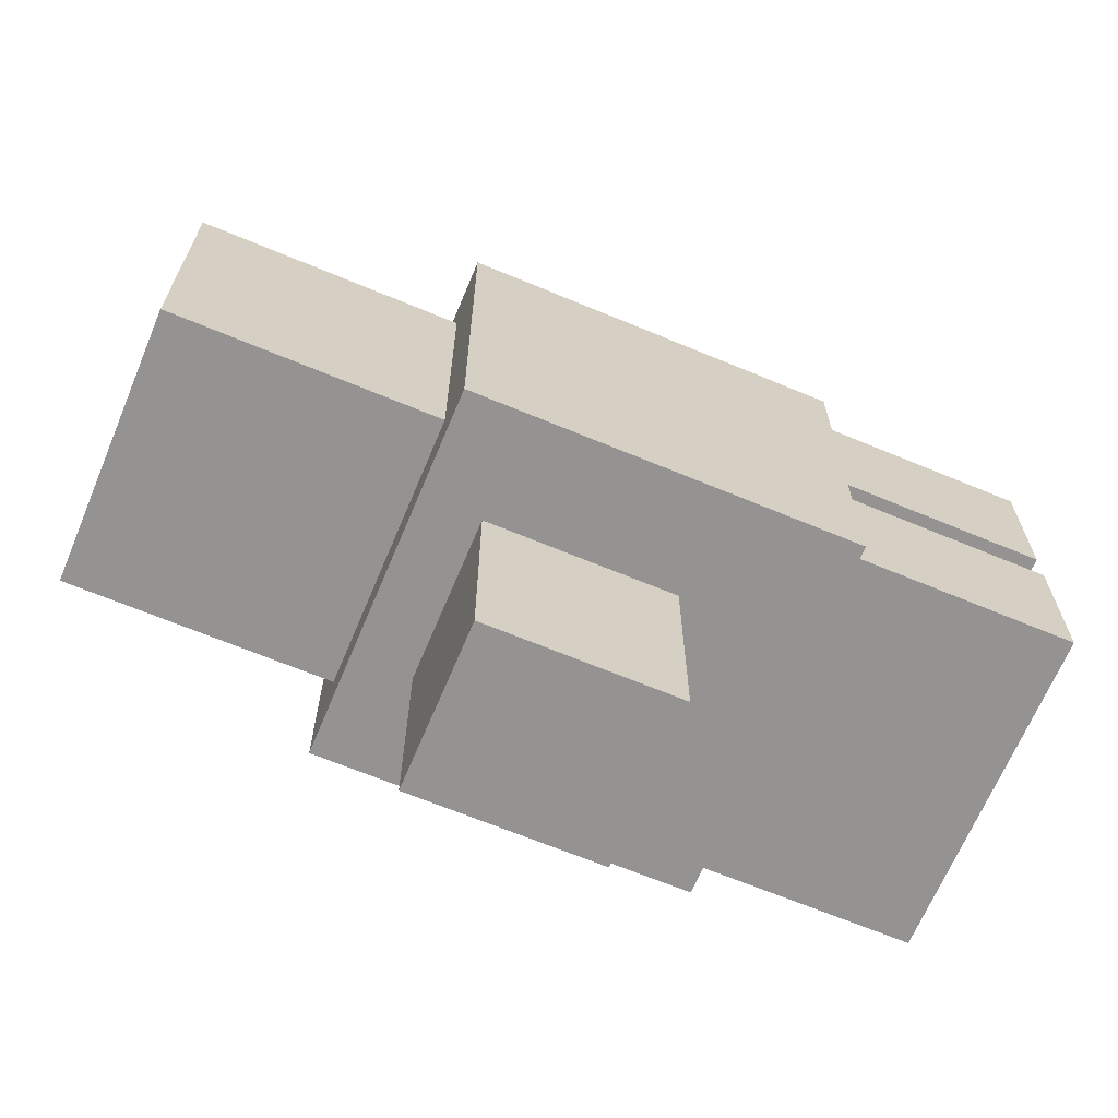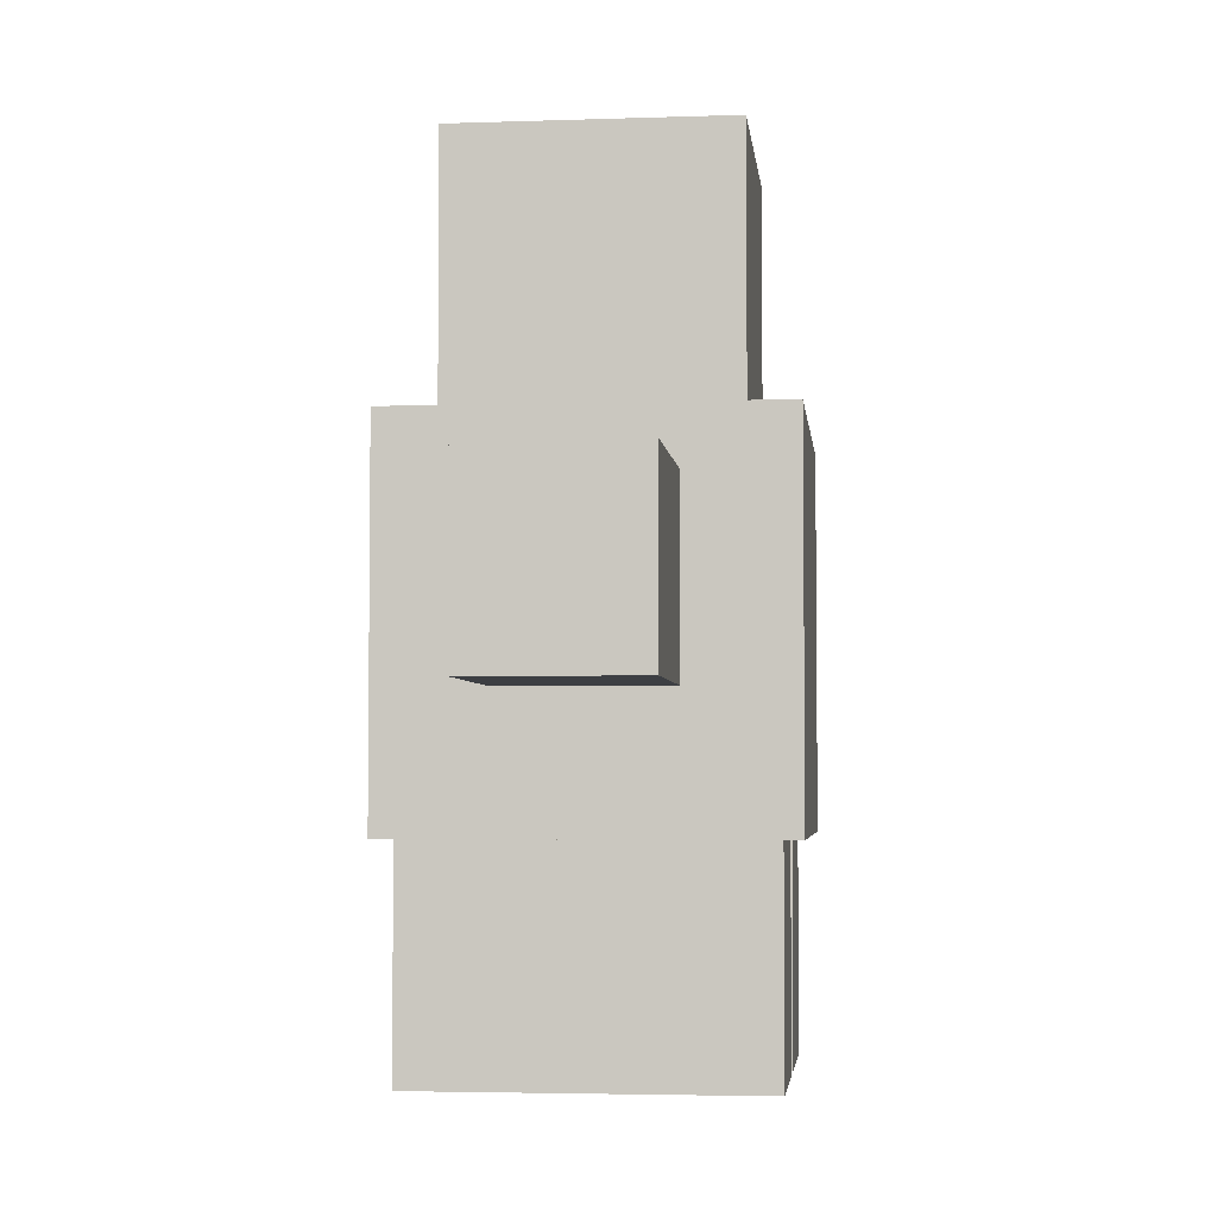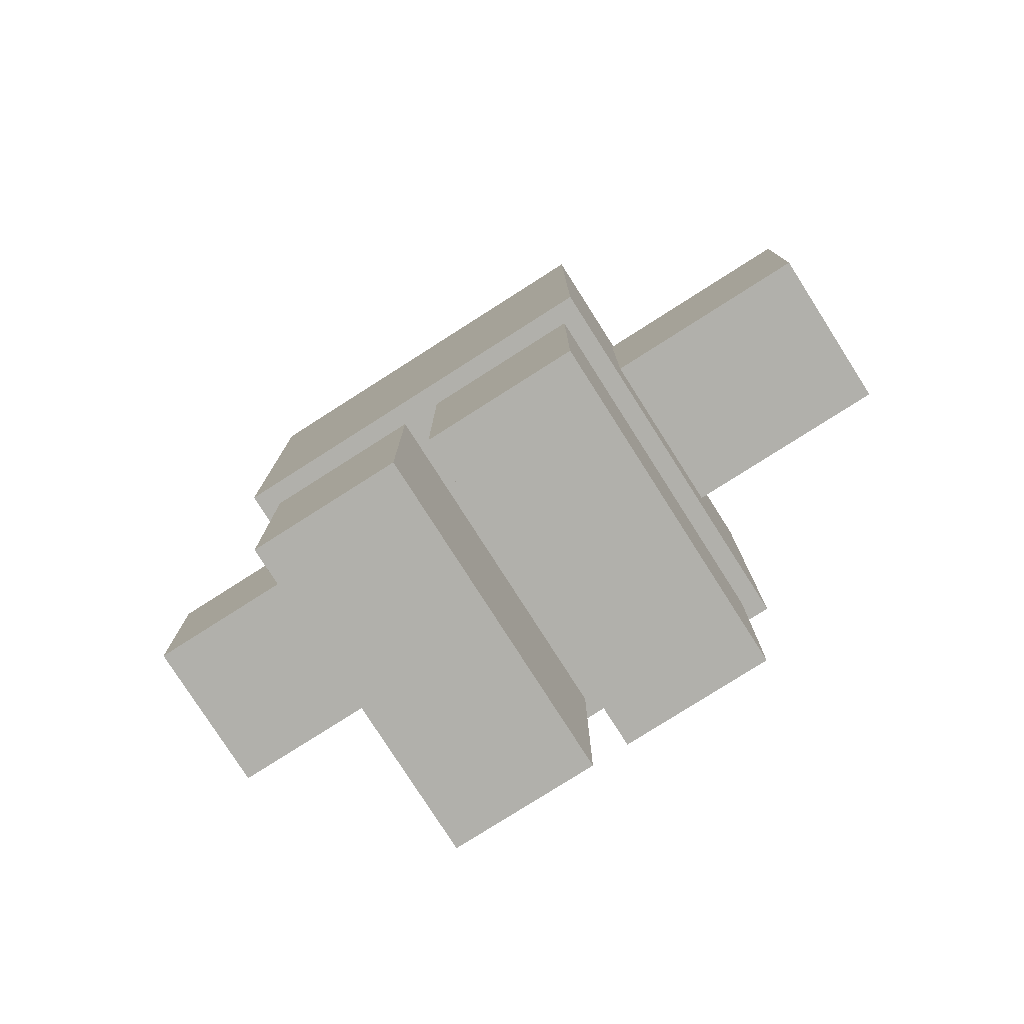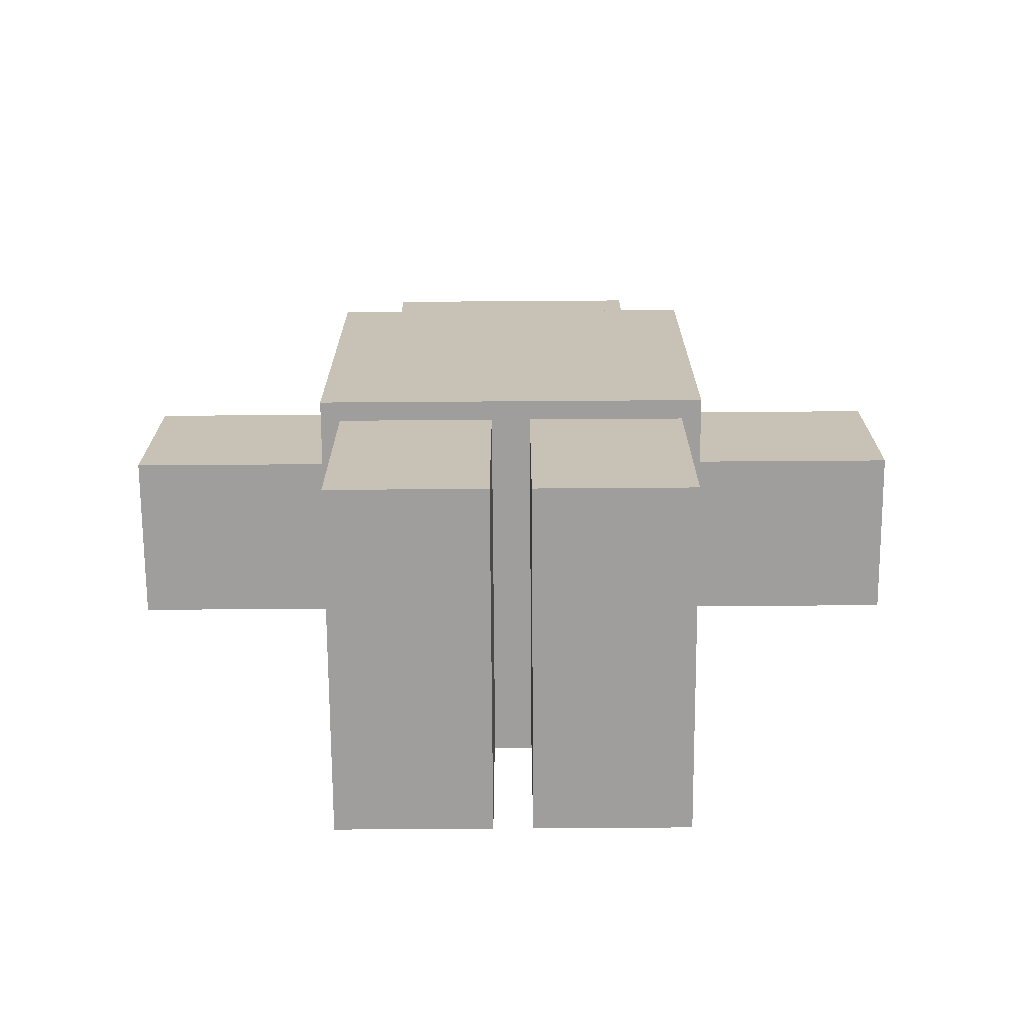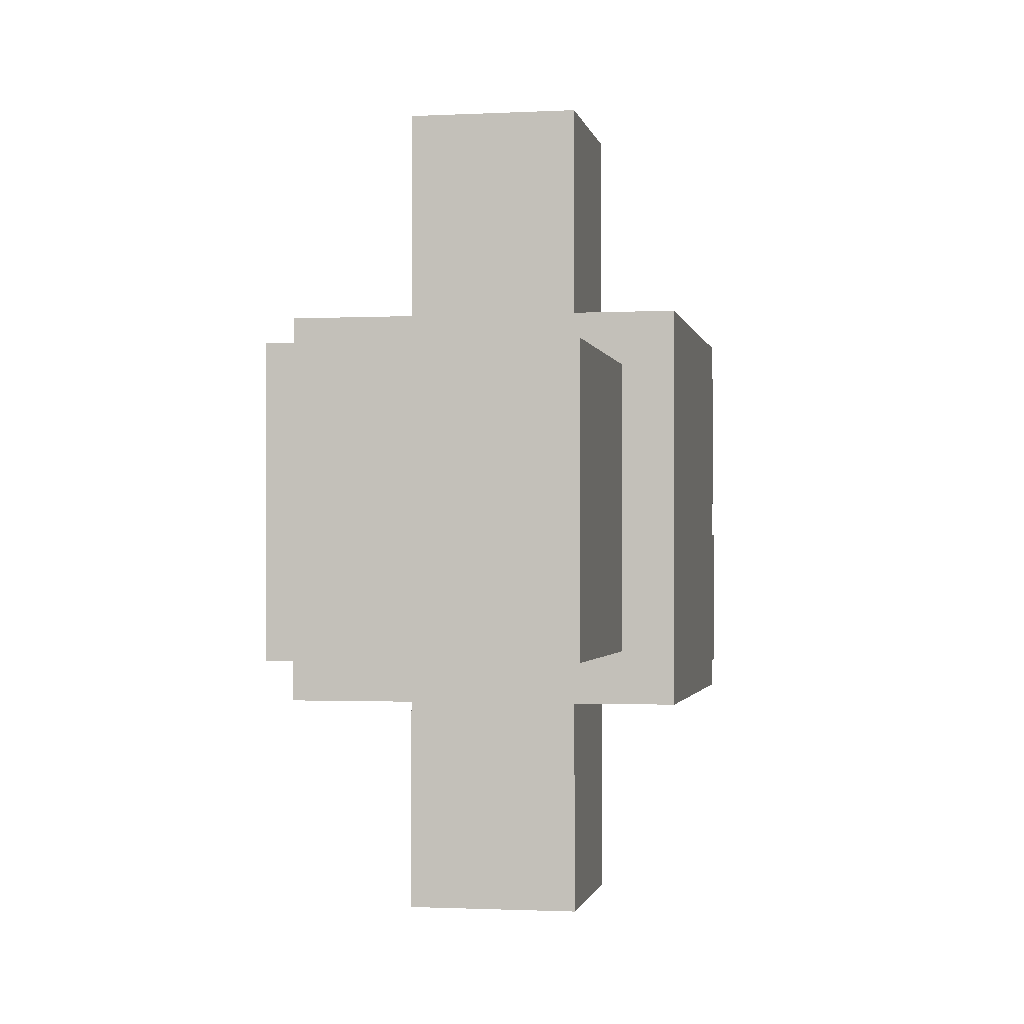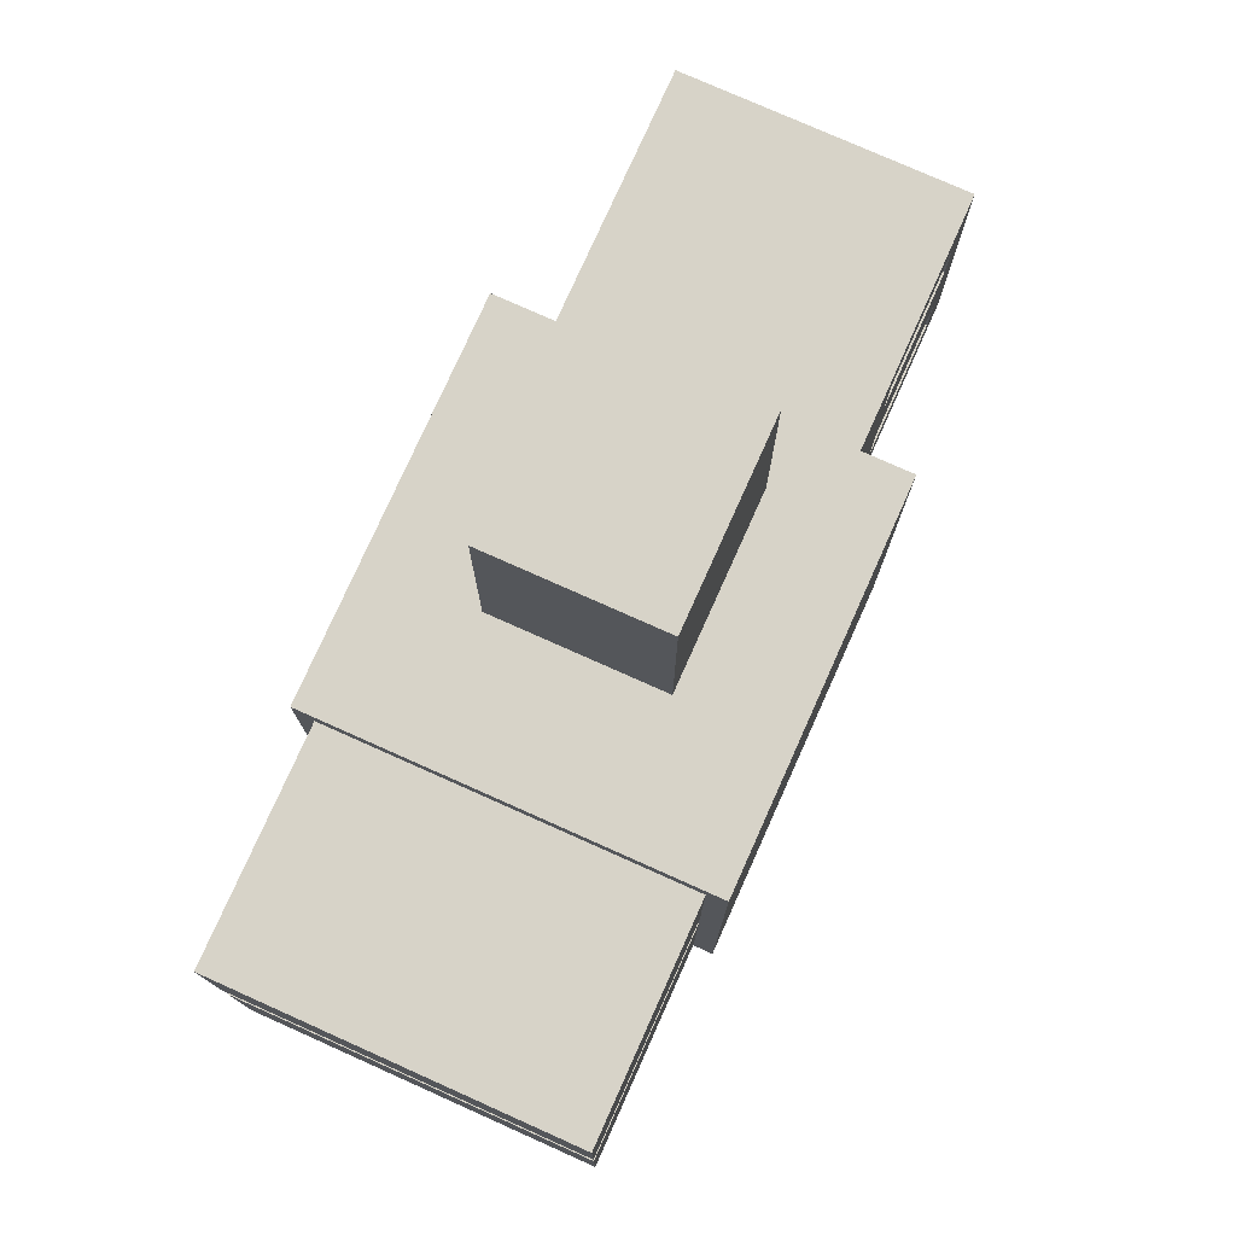
<metadata>
{"format":"obj","ext":"obj","renderer":"f3d","projection":"perspective","resolution":1024,"background":"white","views":[{"elev":-66.8,"azim":-112.7,"up":"+Z"},{"elev":-3.9,"azim":-173.7,"up":"+Y"},{"elev":-78.5,"azim":122.5,"up":"+Y"},{"elev":-71.0,"azim":-89.6,"up":"+Y"},{"elev":-1.3,"azim":-169.5,"up":"+Z"},{"elev":76.9,"azim":24.1,"up":"+Z"}]}
</metadata>
<code>
o ToyRobot_Cube.003
v -10.02 2.074 0.7449
v -10.02 5.829 0.7449
v -10.02 2.074 -3.01
v -10.02 5.829 -3.01
v -6.267 2.074 0.7449
v -6.267 5.829 0.7449
v -6.267 2.074 -3.01
v -6.267 5.829 -3.01
v -9.519 5.829 0.2416
v -9.519 5.829 -2.507
v -6.771 5.829 -2.507
v -6.771 5.829 0.2416
v -9.519 8.444 0.2416
v -9.519 8.444 -2.507
v -6.771 8.444 -2.507
v -6.771 8.444 0.2416
v -10.02 2.074 -1.133
v -10.02 5.829 -1.133
v -6.267 2.074 -1.133
v -6.267 5.829 -1.133
v -9.519 5.829 -1.133
v -6.771 5.829 -1.133
v -9.519 8.444 -1.133
v -6.771 8.444 -1.133
v -9.834 2.074 -0.9445
v -6.455 2.074 -0.9445
v -6.455 2.074 0.5569
v -9.834 2.074 0.5569
v -9.834 2.074 -2.822
v -6.455 2.074 -2.822
v -6.455 2.074 -1.321
v -9.834 2.074 -1.321
v -6.455 -0.09099 -0.9445
v -9.834 -0.09099 -0.9445
v -9.834 -0.09099 0.5569
v -6.455 -0.09099 0.5569
v -6.455 -0.09099 -2.822
v -9.834 -0.09099 -2.822
v -9.834 -0.09099 -1.321
v -6.455 -0.09099 -1.321
v -6.771 6.72 -1.563
v -6.771 6.72 -2.077
v -6.771 8.063 -2.077
v -6.771 8.063 -1.563
v -6.771 6.72 -0.1885
v -6.771 6.72 -0.7025
v -6.771 8.063 -0.7025
v -6.771 8.063 -0.1885
v -6.946 6.72 -2.077
v -6.946 6.72 -1.563
v -6.946 8.063 -1.563
v -6.946 8.063 -2.077
v -6.946 6.72 -0.7025
v -6.946 6.72 -0.1885
v -6.946 8.063 -0.1885
v -6.946 8.063 -0.7025
v -9.193 3.16 -3.01
v -9.193 5.466 -3.01
v -7.097 5.466 -3.01
v -7.097 3.16 -3.01
v -7.097 3.16 0.7449
v -7.097 5.466 0.7449
v -9.193 5.466 0.7449
v -9.193 3.16 0.7449
v -8.968 3.385 -3.01
v -8.968 5.24 -3.01
v -7.322 5.24 -3.01
v -7.322 3.385 -3.01
v -7.322 3.385 0.7449
v -7.322 5.24 0.7449
v -8.968 5.24 0.7449
v -8.968 3.385 0.7449
v -8.968 5.24 -5.087
v -8.968 3.385 -5.087
v -7.322 3.385 -5.087
v -7.322 5.24 -5.087
v -7.322 5.24 2.822
v -7.322 3.385 2.822
v -8.968 3.385 2.822
v -8.968 5.24 2.822
f 17 18 4 3
f 68 65 74 75
f 19 20 6 5
f 67 68 75 76
f 26 27 36 33
f 20 8 11 22
f 9 12 16 13
f 18 2 9 21
f 2 6 12 9
f 8 4 10 11
f 24 23 13 16
f 11 10 14 15
f 43 44 51 52
f 21 9 13 23
f 10 21 23 14
f 48 45 54 55
f 15 14 23 24
f 4 18 21 10
f 6 20 22 12
f 29 30 37 38
f 7 8 20 19
f 1 2 18 17
f 17 19 26 25
f 19 5 27 26
f 5 1 28 27
f 1 17 25 28
f 3 7 30 29
f 7 19 31 30
f 19 17 32 31
f 17 3 29 32
f 34 33 36 35
f 38 37 40 39
f 31 32 39 40
f 25 26 33 34
f 32 29 38 39
f 27 28 35 36
f 28 25 34 35
f 30 31 40 37
f 22 11 42 41
f 11 15 43 42
f 15 24 44 43
f 24 22 41 44
f 12 22 46 45
f 22 24 47 46
f 24 16 48 47
f 16 12 45 48
f 44 41 50 51
f 46 47 56 53
f 45 46 53 54
f 42 43 52 49
f 47 48 55 56
f 41 42 49 50
f 3 4 58 57
f 4 8 59 58
f 8 7 60 59
f 7 3 57 60
f 5 6 62 61
f 6 2 63 62
f 2 1 64 63
f 1 5 61 64
f 57 58 66 65
f 58 59 67 66
f 59 60 68 67
f 60 57 65 68
f 61 62 70 69
f 62 63 71 70
f 63 64 72 71
f 64 61 69 72
f 74 73 76 75
f 78 77 80 79
f 70 71 80 77
f 69 70 77 78
f 66 67 76 73
f 71 72 79 80
f 65 66 73 74
f 72 69 78 79
f 50 49 52 51
f 54 53 56 55

</code>
